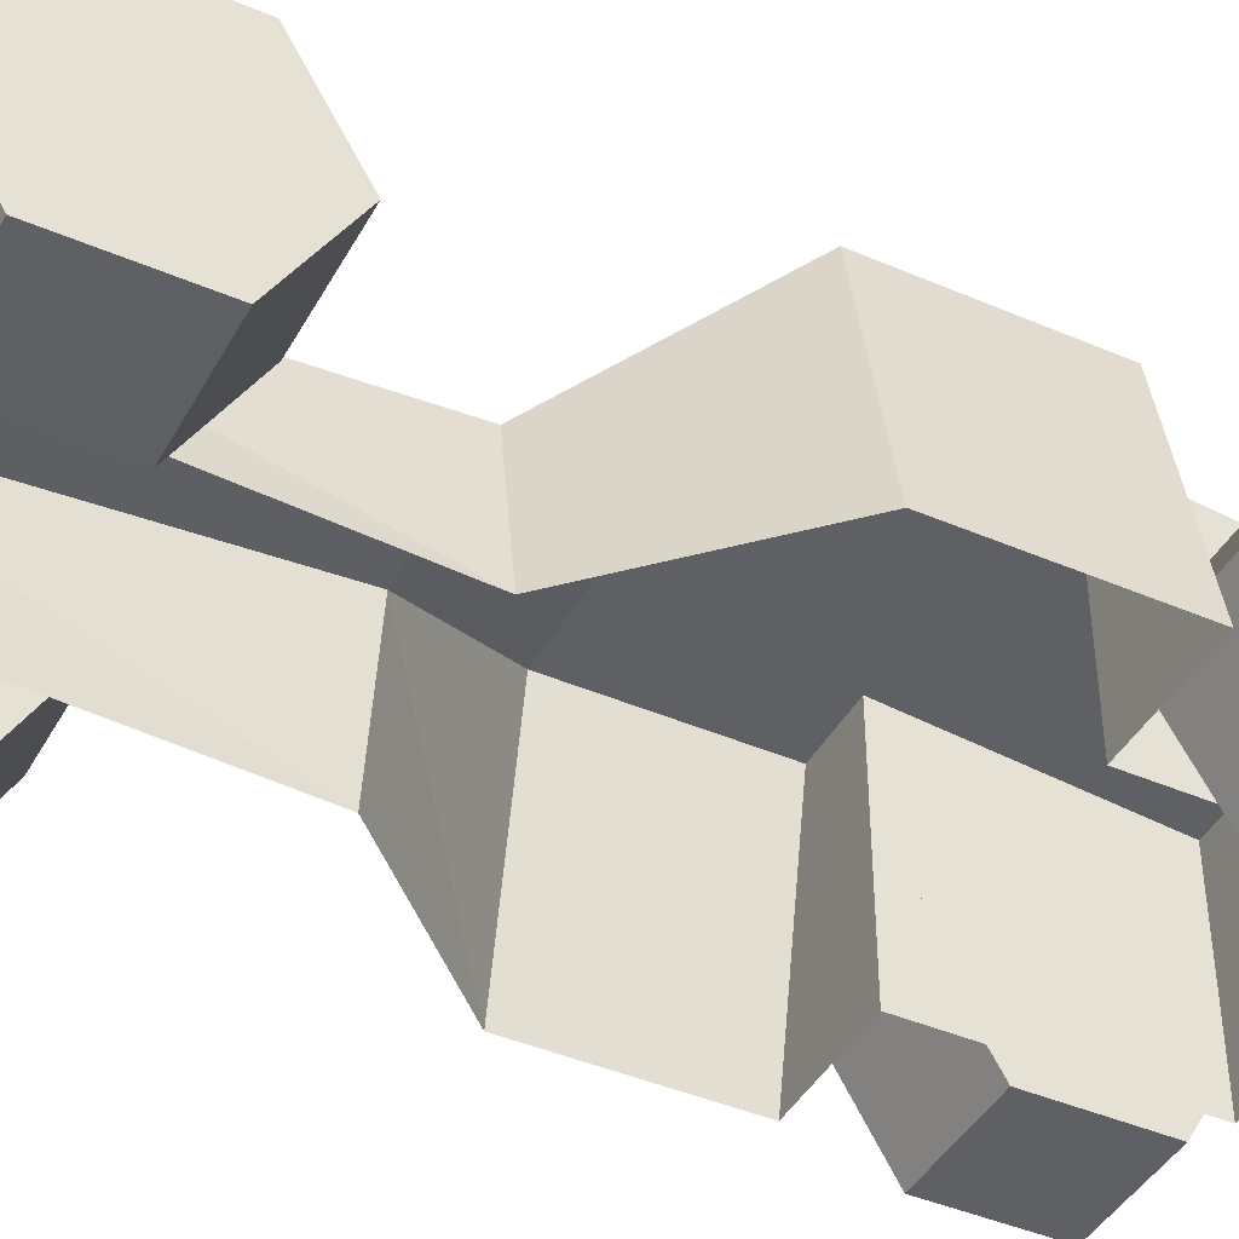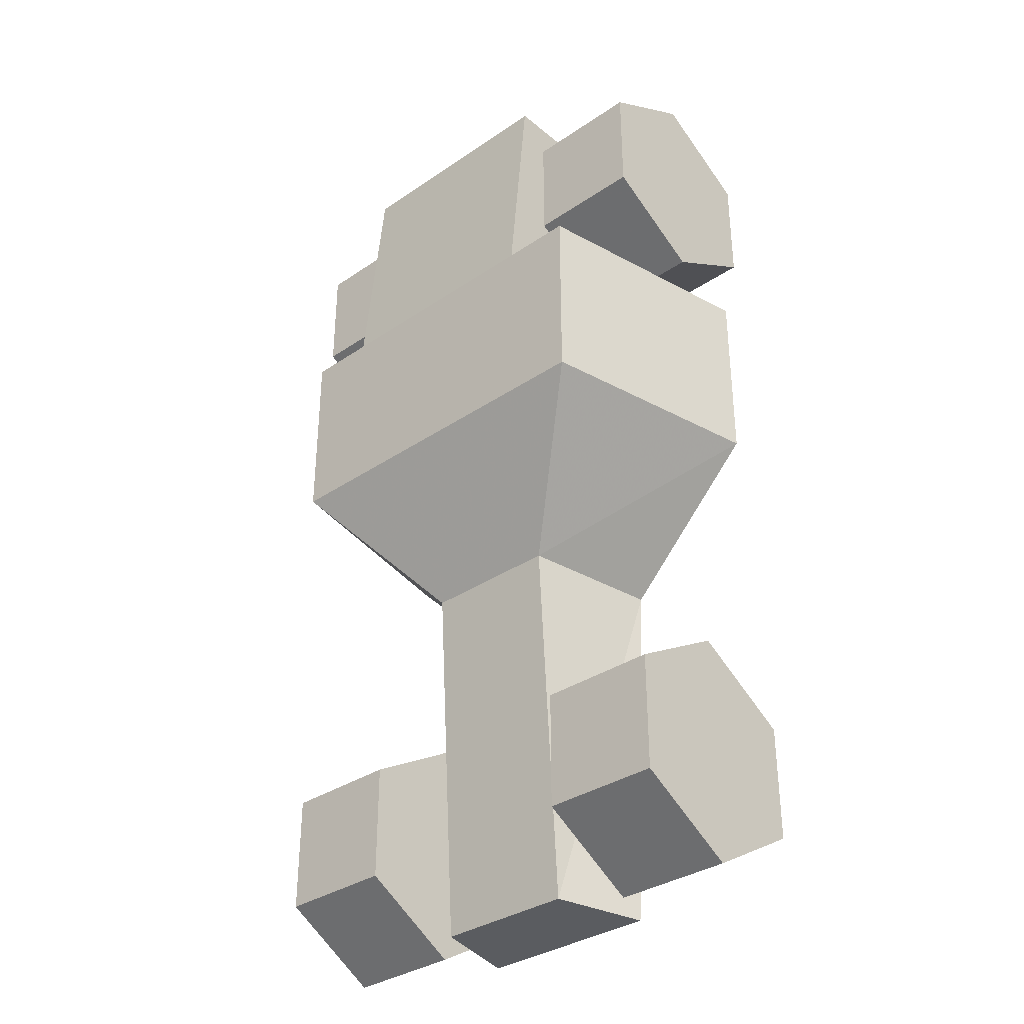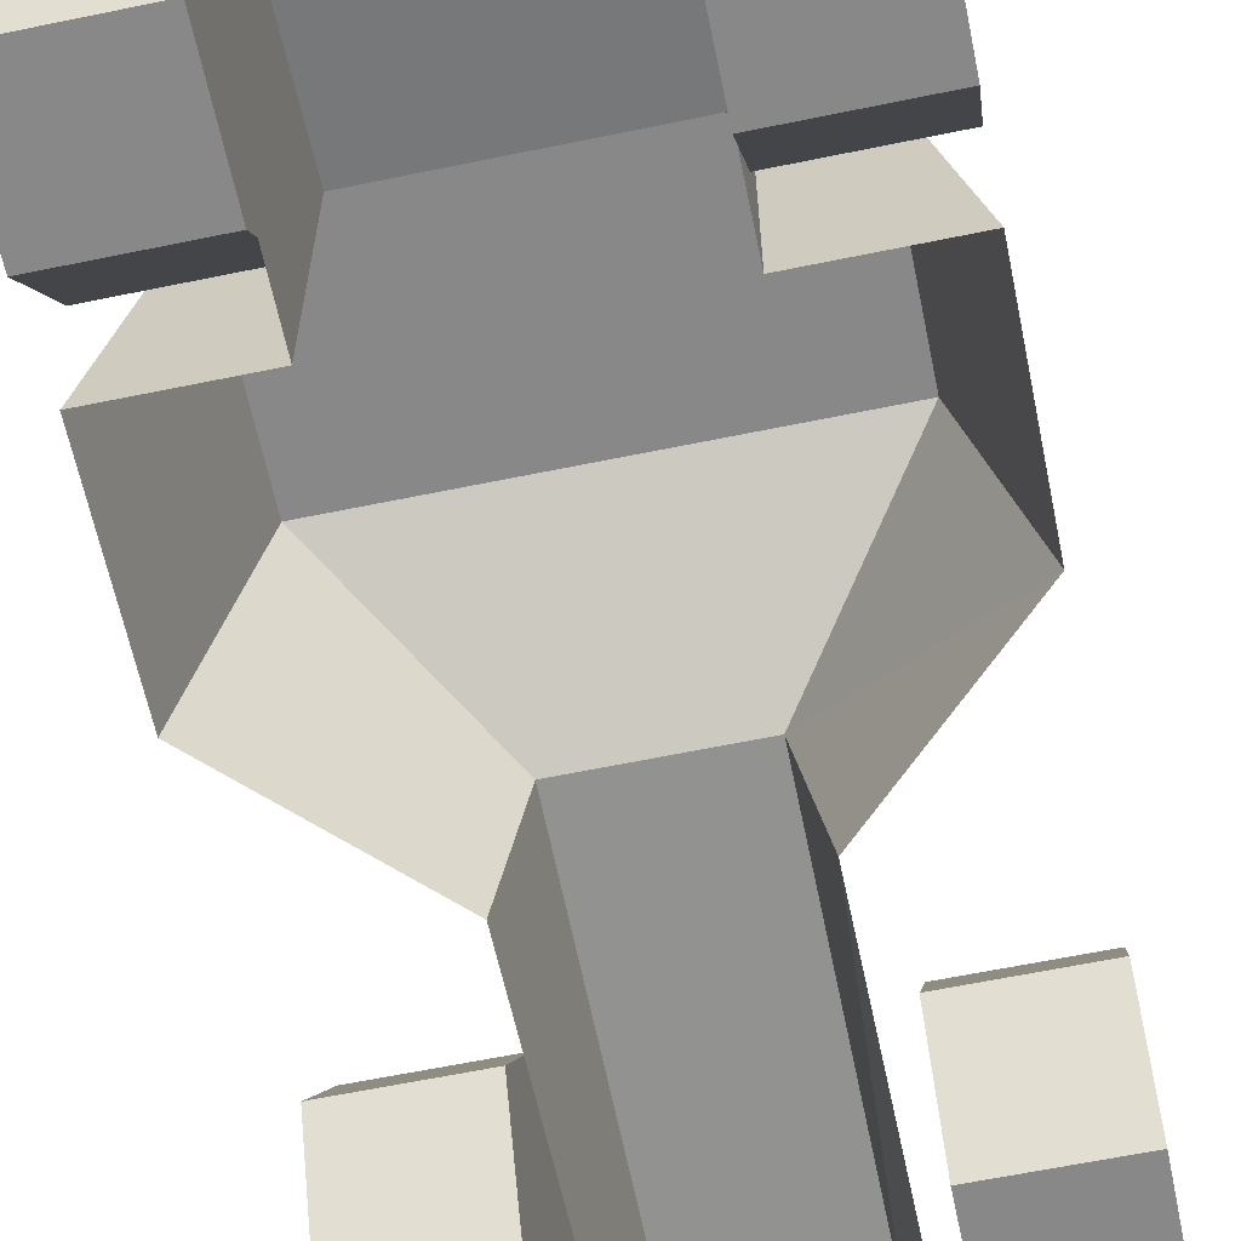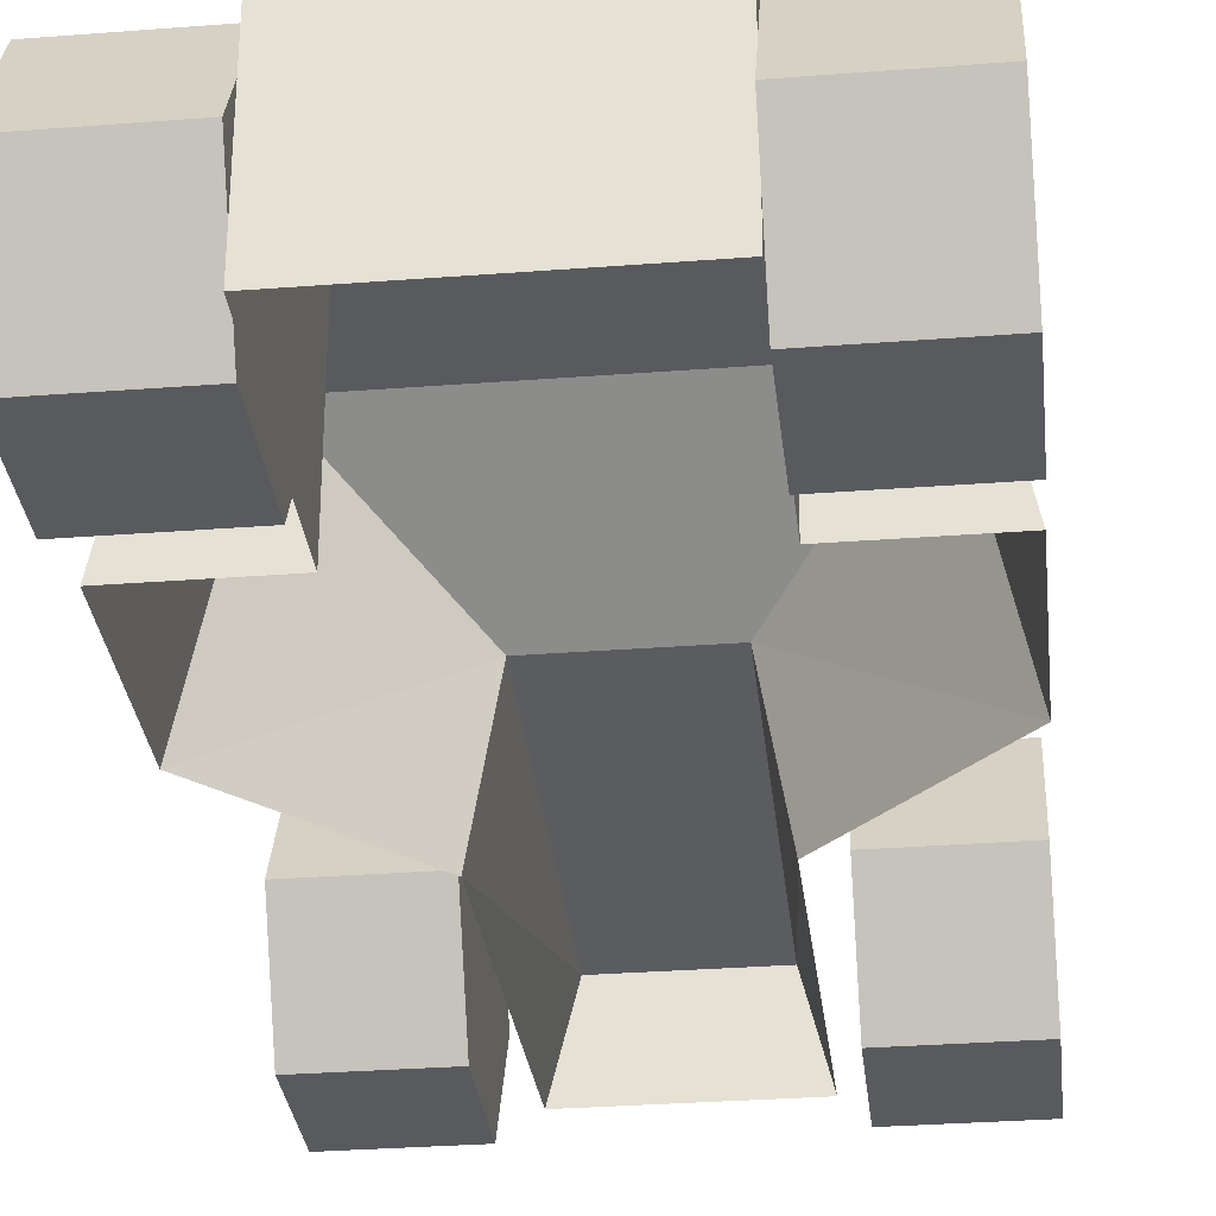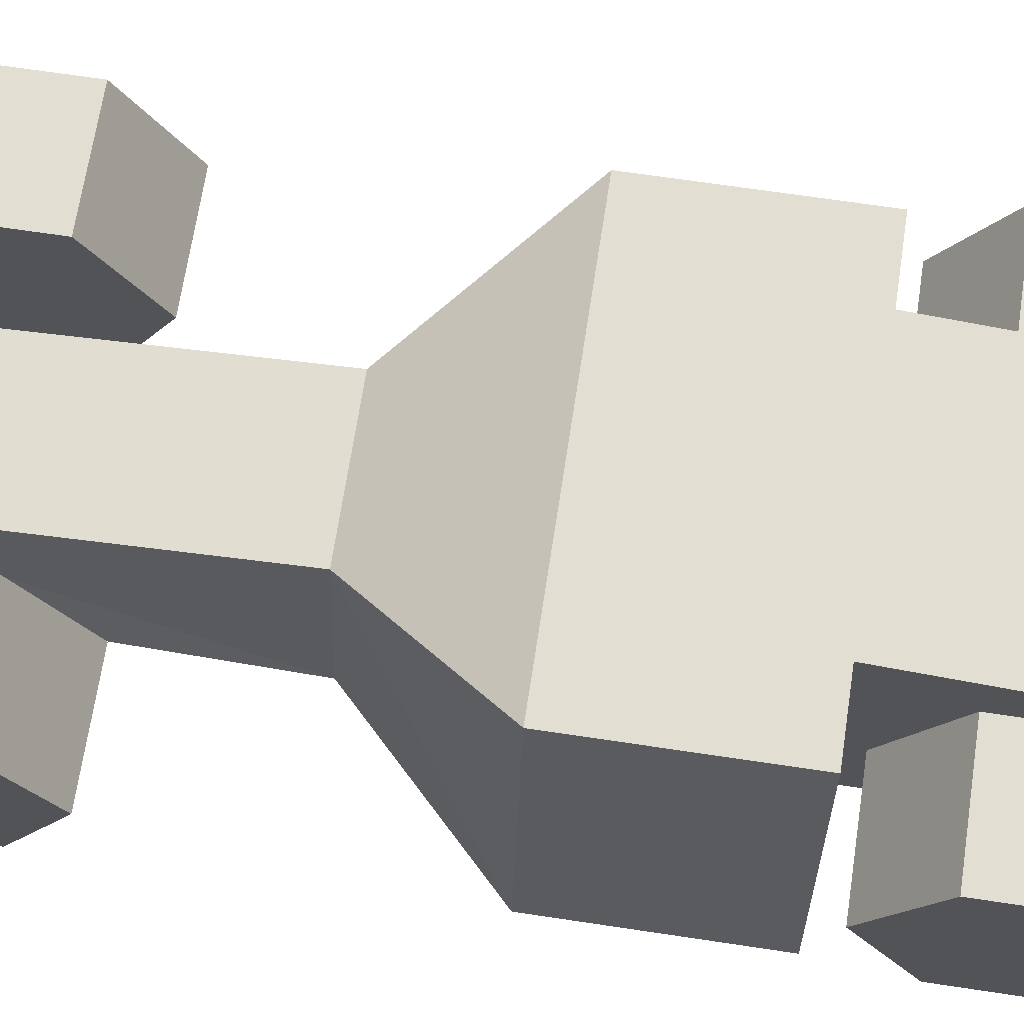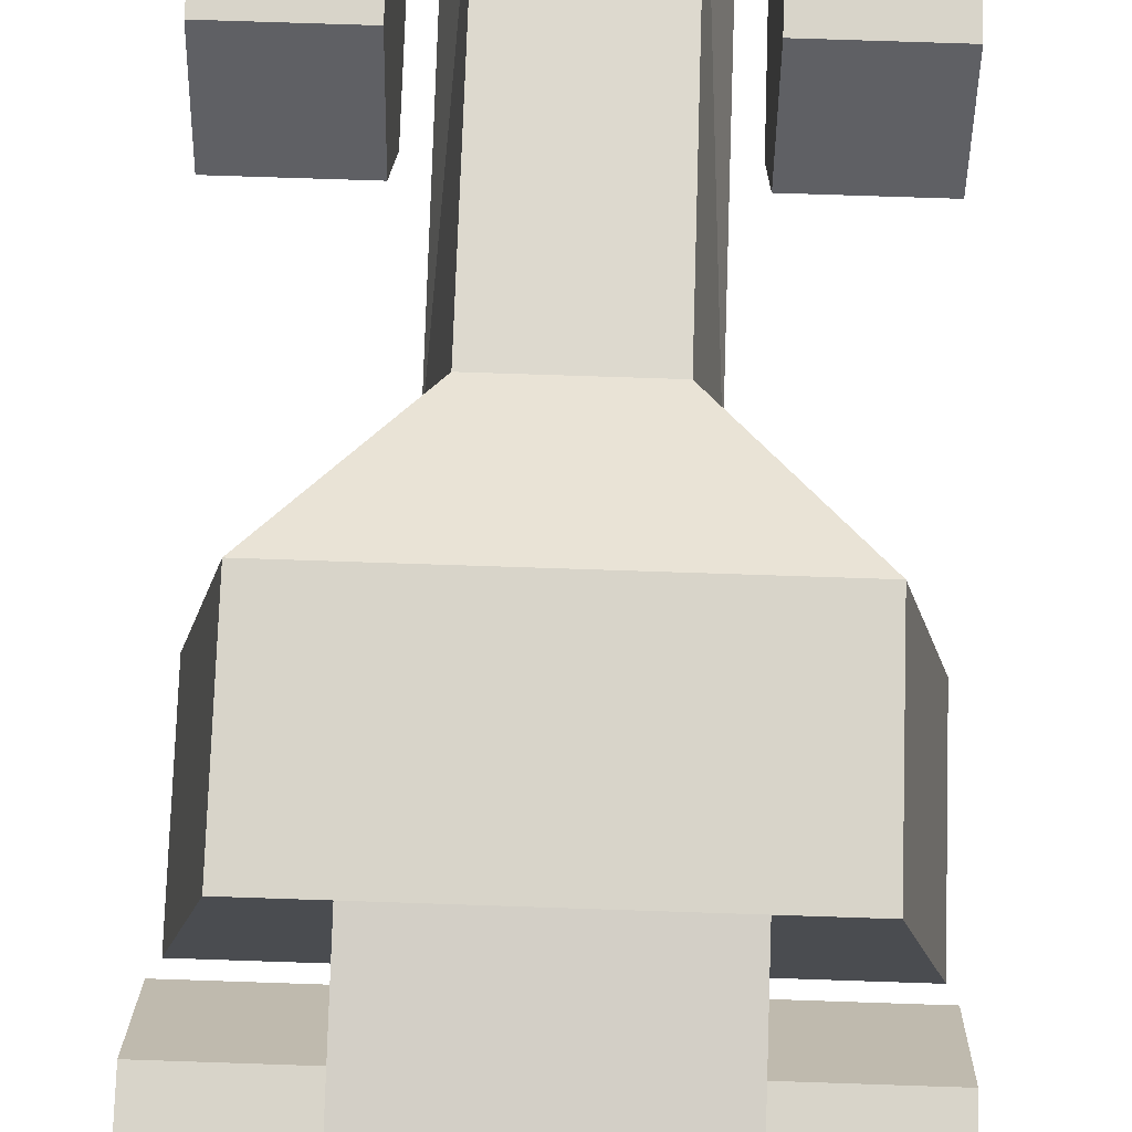
<metadata>
{"format":"obj","ext":"obj","renderer":"f3d","projection":"perspective","resolution":1024,"background":"white","views":[{"elev":-42.8,"azim":-117.1,"up":"+Y"},{"elev":-34.3,"azim":-137.6,"up":"+Z"},{"elev":-62.8,"azim":11.8,"up":"+Y"},{"elev":-31.0,"azim":6.3,"up":"+Y"},{"elev":67.6,"azim":-81.4,"up":"+Y"},{"elev":75.4,"azim":1.9,"up":"+Y"}]}
</metadata>
<code>
o Plane
v -1 0.1 0
v 1 0.1 0
v -1 0.1 -0.8
v 1 0.1 -0.8
v -0.4 0.1 -1.4
v 0.4 0.1 -1.4
v -0.4 0.2 -3
v 0.4 0.2 -3
v -0.5 0.1 0
v 0.5 0.1 0
v -0.5 0.1 1
v 0.5 0.1 1
v -0.8 1.1 0
v 0.8 1.1 0
v -0.8 1.1 -0.8
v 0.8 1.1 -0.8
v -0.3 0.7 -1.4
v 0.3 0.7 -1.4
v -0.3 0.6 -3
v 0.3 0.6 -3
v -0.5 1.1 0
v 0.5 1.1 0
v -0.5 1 1
v 0.5 1 1
v -1 0.43 0.1
v -0.5 0.43 0.1
v -1 -0.003013 0.35
v -0.5 -0.003013 0.35
v -1 -0.003013 0.85
v -0.5 -0.003013 0.85
v -1 0.43 1.1
v -0.5 0.43 1.1
v -1 0.863 0.85
v -0.5 0.863 0.85
v -1 0.863 0.35
v -0.5 0.863 0.35
v 0.5 0.43 0.1
v 1 0.43 0.1
v 0.5 -0.003013 0.35
v 1 -0.003013 0.35
v 0.5 -0.003013 0.85
v 1 -0.003013 0.85
v 0.5 0.43 1.1
v 1 0.43 1.1
v 0.5 0.863 0.85
v 1 0.863 0.85
v 0.5 0.863 0.35
v 1 0.863 0.35
v -1 0.43 -3
v -0.5 0.43 -3
v -1 -0.003013 -2.75
v -0.5 -0.003013 -2.75
v -1 -0.003013 -2.25
v -0.5 -0.003013 -2.25
v -1 0.43 -2
v -0.5 0.43 -2
v -1 0.863 -2.25
v -0.5 0.863 -2.25
v -1 0.863 -2.75
v -0.5 0.863 -2.75
v 0.5 0.43 -3
v 1 0.43 -3
v 0.5 -0.003013 -2.75
v 1 -0.003013 -2.75
v 0.5 -0.003013 -2.25
v 1 -0.003013 -2.25
v 0.5 0.43 -2
v 1 0.43 -2
v 0.5 0.863 -2.25
v 1 0.863 -2.25
v 0.5 0.863 -2.75
v 1 0.863 -2.75
f 14 15 13
f 16 17 15
f 18 19 17
f 14 21 22
f 21 24 22
f 4 18 16
f 3 17 5
f 9 13 1
f 1 15 3
f 10 14 22
f 12 23 11
f 4 14 2
f 9 23 21
f 7 20 8
f 10 24 12
f 6 20 18
f 5 19 7
f 26 27 25
f 28 29 27
f 30 31 29
f 32 33 31
f 26 34 30
f 34 35 33
f 36 25 35
f 27 31 35
f 38 39 37
f 40 41 39
f 41 44 43
f 44 45 43
f 38 46 42
f 46 47 45
f 48 37 47
f 39 43 47
f 50 51 49
f 52 53 51
f 54 55 53
f 56 57 55
f 50 58 54
f 58 59 57
f 60 49 59
f 51 55 59
f 62 63 61
f 64 65 63
f 65 68 67
f 68 69 67
f 62 70 66
f 70 71 69
f 72 61 71
f 63 67 71
f 14 16 15
f 16 18 17
f 18 20 19
f 14 13 21
f 21 23 24
f 4 6 18
f 3 15 17
f 9 21 13
f 1 13 15
f 10 2 14
f 12 24 23
f 4 16 14
f 9 11 23
f 7 19 20
f 10 22 24
f 6 8 20
f 5 17 19
f 26 28 27
f 28 30 29
f 30 32 31
f 32 34 33
f 30 28 26
f 26 36 34
f 34 32 30
f 34 36 35
f 36 26 25
f 35 25 27
f 27 29 31
f 31 33 35
f 38 40 39
f 40 42 41
f 41 42 44
f 44 46 45
f 42 40 38
f 38 48 46
f 46 44 42
f 46 48 47
f 48 38 37
f 47 37 39
f 39 41 43
f 43 45 47
f 50 52 51
f 52 54 53
f 54 56 55
f 56 58 57
f 54 52 50
f 50 60 58
f 58 56 54
f 58 60 59
f 60 50 49
f 59 49 51
f 51 53 55
f 55 57 59
f 62 64 63
f 64 66 65
f 65 66 68
f 68 70 69
f 66 64 62
f 62 72 70
f 70 68 66
f 70 72 71
f 72 62 61
f 71 61 63
f 63 65 67
f 67 69 71

</code>
